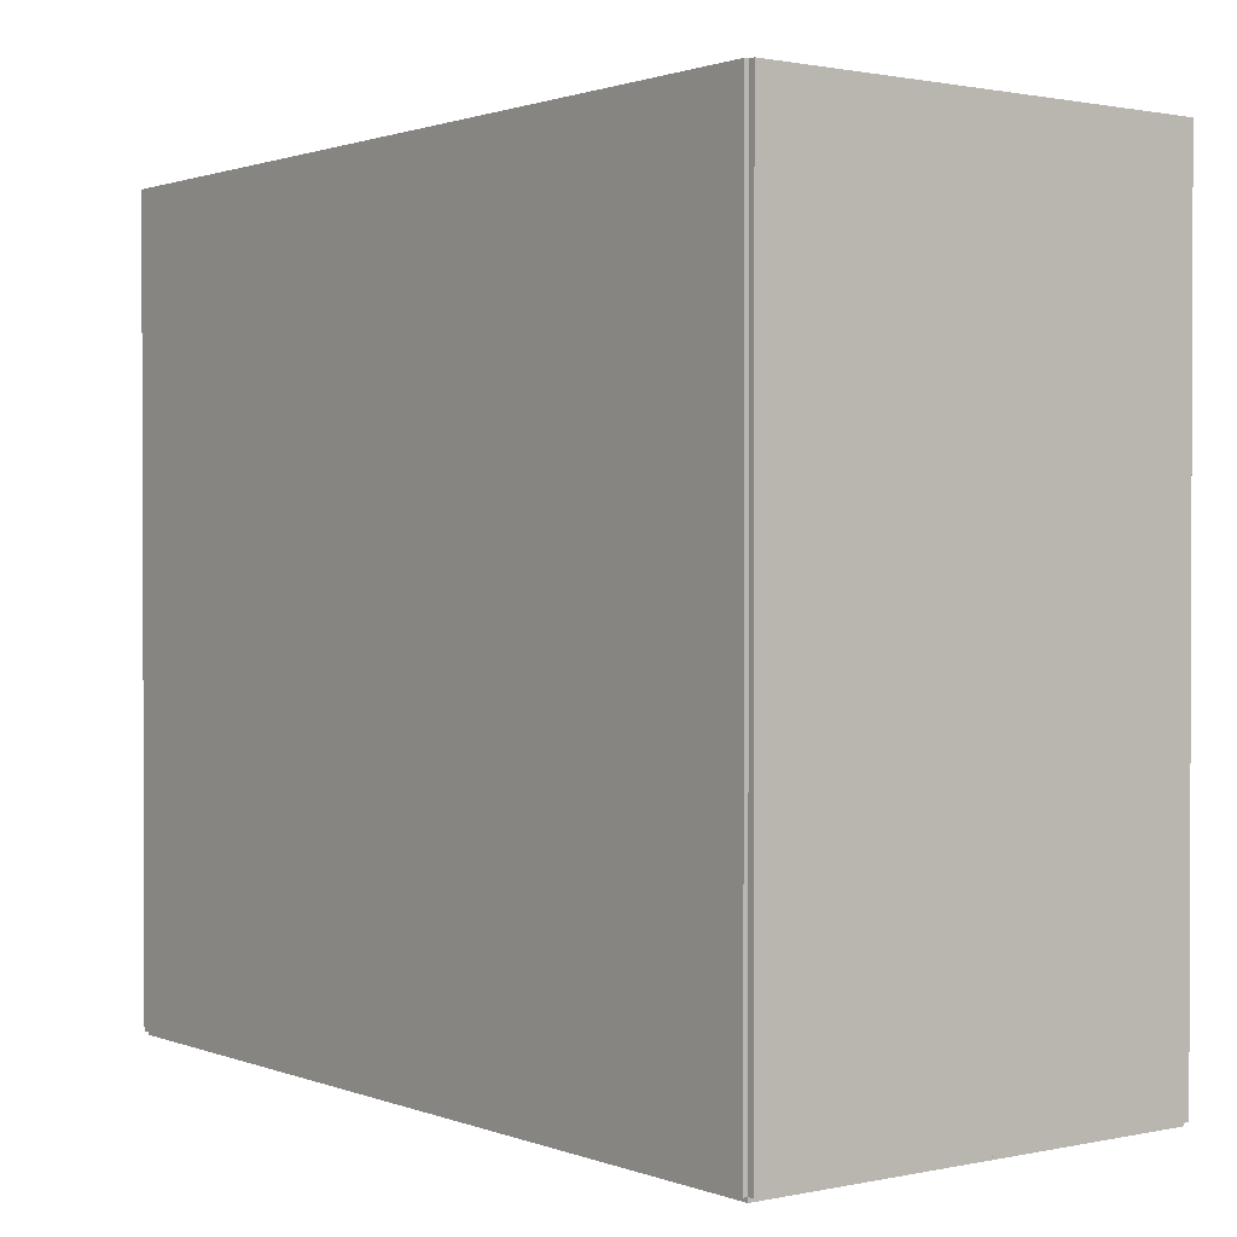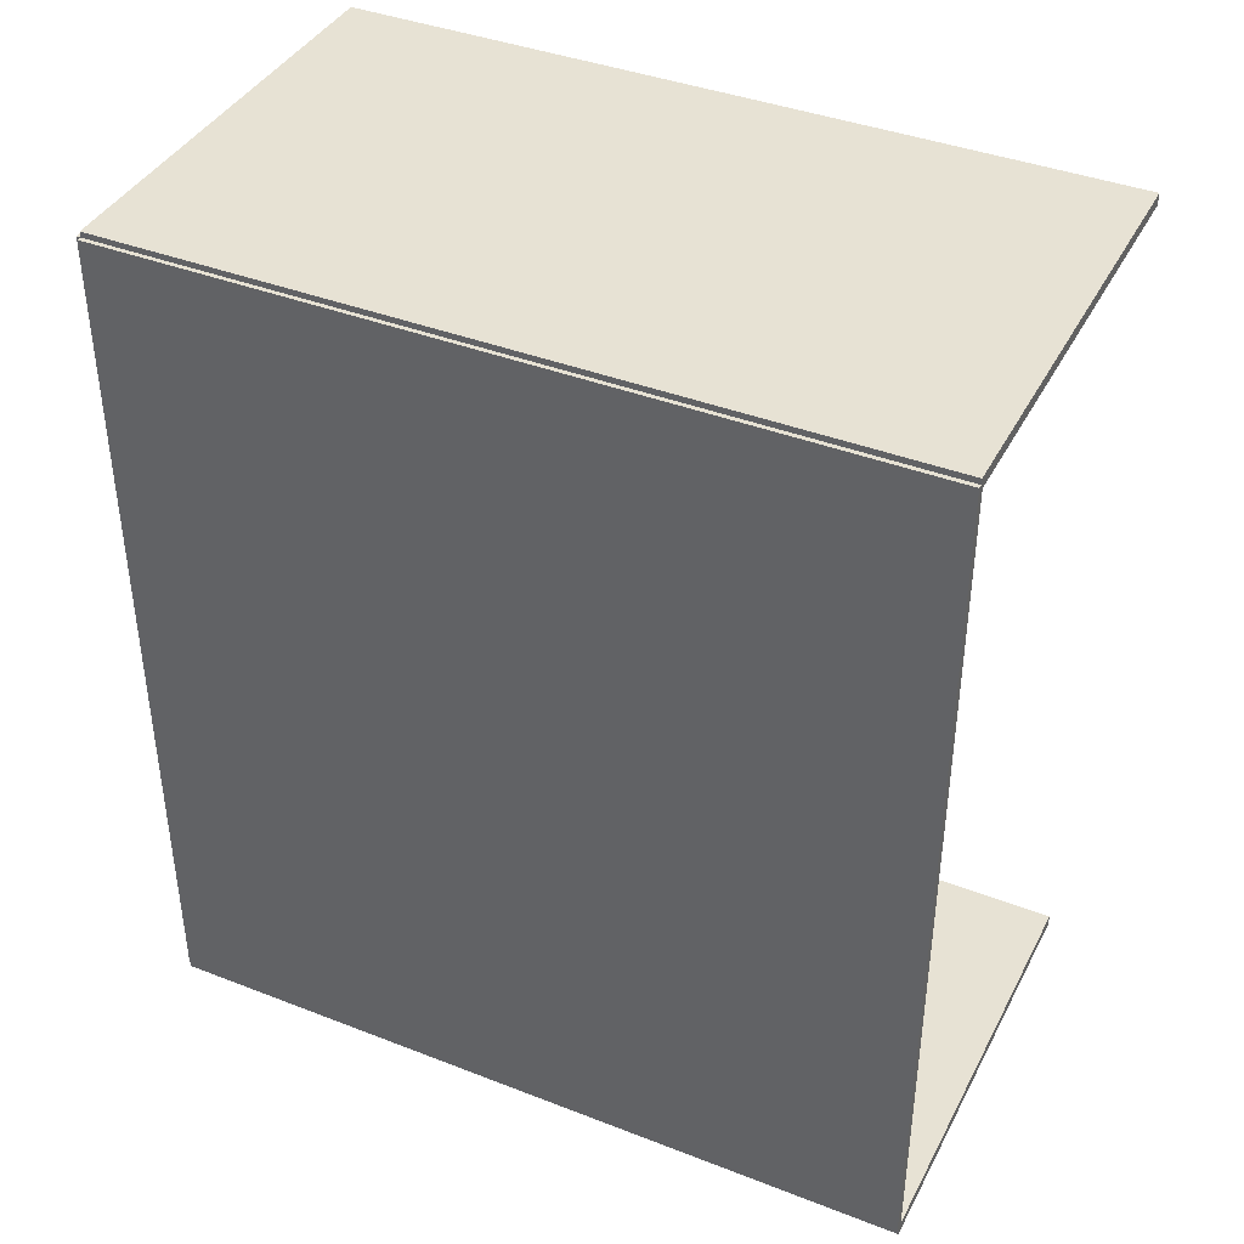
<metadata>
{"format":"obj","ext":"obj","renderer":"f3d","projection":"perspective","resolution":1024,"background":"white","views":[{"elev":1.2,"azim":-37.1,"up":"+Z"},{"elev":40.0,"azim":-64.4,"up":"+Y"}]}
</metadata>
<code>
v -0.1061 -0.2098 -0.002029
v -0.1061 -0.2098 0.002029
v -0.1061 0.2098 -0.002029
v -0.1061 0.2098 0.002029
v 0.1061 -0.2098 -0.002029
v 0.1061 -0.2098 0.002029
v 0.1061 0.2098 -0.002029
v 0.1061 0.2098 0.002029
v -0.104 -0.2098 0
v -0.1081 -0.2098 0
v -0.104 0.2098 0
v -0.1081 0.2098 0
v -0.104 -0.2098 0.375
v -0.1081 -0.2098 0.375
v -0.104 0.2098 0.375
v -0.1081 0.2098 0.375
v -0.1061 -0.2098 0.1855
v -0.1061 -0.2098 0.1895
v -0.1061 0.2098 0.1855
v -0.1061 0.2098 0.1895
v 0.1061 -0.2098 0.1855
v 0.1061 -0.2098 0.1895
v 0.1061 0.2098 0.1855
v 0.1061 0.2098 0.1895
v -0.1061 0.2071 0.375
v -0.1061 0.2126 0.375
v -0.1061 0.2071 0
v -0.1061 0.2126 0
v 0.1061 0.2071 0.375
v 0.1061 0.2126 0.375
v 0.1061 0.2071 0
v 0.1061 0.2126 0
v -0.1061 -0.2071 0
v -0.1061 -0.2126 0
v -0.1061 -0.2071 0.375
v -0.1061 -0.2126 0.375
v 0.1061 -0.2071 0
v 0.1061 -0.2126 0
v 0.1061 -0.2071 0.375
v 0.1061 -0.2126 0.375
v 0.0008607 -0.03589 0.004059
v 0.02559 -0.03589 0.004059
v 0.02559 -0.03589 0.1019
v 0.0008607 -0.03589 0.1019
v 0.02512 -0.03107 0.004059
v 0.02512 -0.03107 0.1019
v 0.02371 -0.02643 0.004059
v 0.02371 -0.02643 0.1019
v 0.02143 -0.02215 0.004059
v 0.02143 -0.02215 0.1019
v 0.01835 -0.0184 0.004059
v 0.01835 -0.0184 0.1019
v 0.0146 -0.01533 0.004059
v 0.0146 -0.01533 0.1019
v 0.01033 -0.01304 0.004059
v 0.01033 -0.01304 0.1019
v 0.005686 -0.01163 0.004059
v 0.005686 -0.01163 0.1019
v 0.0008607 -0.01116 0.004059
v 0.0008607 -0.01116 0.1019
v -0.003965 -0.01163 0.004059
v -0.003965 -0.01163 0.1019
v -0.008604 -0.01304 0.004059
v -0.008604 -0.01304 0.1019
v -0.01288 -0.01533 0.004059
v -0.01288 -0.01533 0.1019
v -0.01663 -0.0184 0.004059
v -0.01663 -0.0184 0.1019
v -0.0197 -0.02215 0.004059
v -0.0197 -0.02215 0.1019
v -0.02199 -0.02643 0.004059
v -0.02199 -0.02643 0.1019
v -0.0234 -0.03107 0.004059
v -0.0234 -0.03107 0.1019
v -0.02387 -0.03589 0.004059
v -0.02387 -0.03589 0.1019
v -0.0234 -0.04072 0.004059
v -0.0234 -0.04072 0.1019
v -0.02199 -0.04536 0.004059
v -0.02199 -0.04536 0.1019
v -0.0197 -0.04963 0.004059
v -0.0197 -0.04963 0.1019
v -0.01663 -0.05338 0.004059
v -0.01663 -0.05338 0.1019
v -0.01288 -0.05646 0.004059
v -0.01288 -0.05646 0.1019
v -0.008604 -0.05874 0.004059
v -0.008604 -0.05874 0.1019
v -0.003965 -0.06015 0.004059
v -0.003965 -0.06015 0.1019
v 0.0008607 -0.06062 0.004059
v 0.0008607 -0.06062 0.1019
v 0.005686 -0.06015 0.004059
v 0.005686 -0.06015 0.1019
v 0.01033 -0.05874 0.004059
v 0.01033 -0.05874 0.1019
v 0.0146 -0.05646 0.004059
v 0.0146 -0.05646 0.1019
v 0.01835 -0.05338 0.004059
v 0.01835 -0.05338 0.1019
v 0.02143 -0.04963 0.004059
v 0.02143 -0.04963 0.1019
v 0.02371 -0.04536 0.004059
v 0.02371 -0.04536 0.1019
v 0.02512 -0.04072 0.004059
v 0.02512 -0.04072 0.1019
v 0.0008607 -0.03589 0.1019
v 0.02146 -0.03589 0.1019
v 0.02146 -0.03589 0.156
v 0.0008607 -0.03589 0.156
v 0.02106 -0.03187 0.1019
v 0.02106 -0.03187 0.156
v 0.01989 -0.02801 0.1019
v 0.01989 -0.02801 0.156
v 0.01799 -0.02445 0.1019
v 0.01799 -0.02445 0.156
v 0.01542 -0.02133 0.1019
v 0.01542 -0.02133 0.156
v 0.0123 -0.01877 0.1019
v 0.0123 -0.01877 0.156
v 0.008743 -0.01686 0.1019
v 0.008743 -0.01686 0.156
v 0.004879 -0.01569 0.1019
v 0.004879 -0.01569 0.156
v 0.0008607 -0.01529 0.1019
v 0.0008607 -0.01529 0.156
v -0.003158 -0.01569 0.1019
v -0.003158 -0.01569 0.156
v -0.007021 -0.01686 0.1019
v -0.007021 -0.01686 0.156
v -0.01058 -0.01877 0.1019
v -0.01058 -0.01877 0.156
v -0.0137 -0.02133 0.1019
v -0.0137 -0.02133 0.156
v -0.01626 -0.02445 0.1019
v -0.01626 -0.02445 0.156
v -0.01817 -0.02801 0.1019
v -0.01817 -0.02801 0.156
v -0.01934 -0.03187 0.1019
v -0.01934 -0.03187 0.156
v -0.01974 -0.03589 0.1019
v -0.01974 -0.03589 0.156
v -0.01934 -0.03991 0.1019
v -0.01934 -0.03991 0.156
v -0.01817 -0.04377 0.1019
v -0.01817 -0.04377 0.156
v -0.01626 -0.04733 0.1019
v -0.01626 -0.04733 0.156
v -0.0137 -0.05046 0.1019
v -0.0137 -0.05046 0.156
v -0.01058 -0.05302 0.1019
v -0.01058 -0.05302 0.156
v -0.007021 -0.05492 0.1019
v -0.007021 -0.05492 0.156
v -0.003158 -0.05609 0.1019
v -0.003158 -0.05609 0.156
v 0.0008607 -0.05649 0.1019
v 0.0008607 -0.05649 0.156
v 0.004879 -0.05609 0.1019
v 0.004879 -0.05609 0.156
v 0.008743 -0.05492 0.1019
v 0.008743 -0.05492 0.156
v 0.0123 -0.05302 0.1019
v 0.0123 -0.05302 0.156
v 0.01542 -0.05046 0.1019
v 0.01542 -0.05046 0.156
v 0.01799 -0.04733 0.1019
v 0.01799 -0.04733 0.156
v 0.01989 -0.04377 0.1019
v 0.01989 -0.04377 0.156
v 0.02106 -0.03991 0.1019
v 0.02106 -0.03991 0.156
v 0.028 0.07815 0.004059
v 0.05167 0.07815 0.004059
v 0.05167 0.07815 0.08104
v 0.028 0.07815 0.08104
v 0.05122 0.08277 0.004059
v 0.05122 0.08277 0.08104
v 0.04987 0.08721 0.004059
v 0.04987 0.08721 0.08104
v 0.04768 0.0913 0.004059
v 0.04768 0.0913 0.08104
v 0.04474 0.09489 0.004059
v 0.04474 0.09489 0.08104
v 0.04115 0.09783 0.004059
v 0.04115 0.09783 0.08104
v 0.03706 0.1 0.004059
v 0.03706 0.1 0.08104
v 0.03262 0.1014 0.004059
v 0.03262 0.1014 0.08104
v 0.028 0.1018 0.004059
v 0.028 0.1018 0.08104
v 0.02338 0.1014 0.004059
v 0.02338 0.1014 0.08104
v 0.01894 0.1 0.004059
v 0.01894 0.1 0.08104
v 0.01485 0.09783 0.004059
v 0.01485 0.09783 0.08104
v 0.01126 0.09489 0.004059
v 0.01126 0.09489 0.08104
v 0.00832 0.0913 0.004059
v 0.00832 0.0913 0.08104
v 0.006133 0.08721 0.004059
v 0.006133 0.08721 0.08104
v 0.004786 0.08277 0.004059
v 0.004786 0.08277 0.08104
v 0.004331 0.07815 0.004059
v 0.004331 0.07815 0.08104
v 0.004786 0.07353 0.004059
v 0.004786 0.07353 0.08104
v 0.006133 0.06909 0.004059
v 0.006133 0.06909 0.08104
v 0.00832 0.065 0.004059
v 0.00832 0.065 0.08104
v 0.01126 0.06141 0.004059
v 0.01126 0.06141 0.08104
v 0.01485 0.05847 0.004059
v 0.01485 0.05847 0.08104
v 0.01894 0.05628 0.004059
v 0.01894 0.05628 0.08104
v 0.02338 0.05493 0.004059
v 0.02338 0.05493 0.08104
v 0.028 0.05448 0.004059
v 0.028 0.05448 0.08104
v 0.03262 0.05493 0.004059
v 0.03262 0.05493 0.08104
v 0.03706 0.05628 0.004059
v 0.03706 0.05628 0.08104
v 0.04115 0.05847 0.004059
v 0.04115 0.05847 0.08104
v 0.04474 0.06141 0.004059
v 0.04474 0.06141 0.08104
v 0.04768 0.065 0.004059
v 0.04768 0.065 0.08104
v 0.04987 0.06909 0.004059
v 0.04987 0.06909 0.08104
v 0.05122 0.07353 0.004059
v 0.05122 0.07353 0.08104
v 0.028 0.07815 0.08104
v 0.05167 0.07815 0.08104
v 0.05167 0.07815 0.158
v 0.028 0.07815 0.158
v 0.05122 0.08277 0.08104
v 0.05122 0.08277 0.158
v 0.04987 0.08721 0.08104
v 0.04987 0.08721 0.158
v 0.04768 0.0913 0.08104
v 0.04768 0.0913 0.158
v 0.04474 0.09489 0.08104
v 0.04474 0.09489 0.158
v 0.04115 0.09783 0.08104
v 0.04115 0.09783 0.158
v 0.03706 0.1 0.08104
v 0.03706 0.1 0.158
v 0.03262 0.1014 0.08104
v 0.03262 0.1014 0.158
v 0.028 0.1018 0.08104
v 0.028 0.1018 0.158
v 0.02338 0.1014 0.08104
v 0.02338 0.1014 0.158
v 0.01894 0.1 0.08104
v 0.01894 0.1 0.158
v 0.01485 0.09783 0.08104
v 0.01485 0.09783 0.158
v 0.01126 0.09489 0.08104
v 0.01126 0.09489 0.158
v 0.00832 0.0913 0.08104
v 0.00832 0.0913 0.158
v 0.006133 0.08721 0.08104
v 0.006133 0.08721 0.158
v 0.004786 0.08277 0.08104
v 0.004786 0.08277 0.158
v 0.004331 0.07815 0.08104
v 0.004331 0.07815 0.158
v 0.004786 0.07353 0.08104
v 0.004786 0.07353 0.158
v 0.006133 0.06909 0.08104
v 0.006133 0.06909 0.158
v 0.00832 0.065 0.08104
v 0.00832 0.065 0.158
v 0.01126 0.06141 0.08104
v 0.01126 0.06141 0.158
v 0.01485 0.05847 0.08104
v 0.01485 0.05847 0.158
v 0.01894 0.05628 0.08104
v 0.01894 0.05628 0.158
v 0.02338 0.05493 0.08104
v 0.02338 0.05493 0.158
v 0.028 0.05448 0.08104
v 0.028 0.05448 0.158
v 0.03262 0.05493 0.08104
v 0.03262 0.05493 0.158
v 0.03706 0.05628 0.08104
v 0.03706 0.05628 0.158
v 0.04115 0.05847 0.08104
v 0.04115 0.05847 0.158
v 0.04474 0.06141 0.08104
v 0.04474 0.06141 0.158
v 0.04768 0.065 0.08104
v 0.04768 0.065 0.158
v 0.04987 0.06909 0.08104
v 0.04987 0.06909 0.158
v 0.05122 0.07353 0.08104
v 0.05122 0.07353 0.158
v 0.03952 -0.02403 0.1916
v 0.07122 -0.02403 0.1916
v 0.07122 -0.02403 0.276
v 0.03952 -0.02403 0.276
v 0.07061 -0.01785 0.1916
v 0.07061 -0.01785 0.276
v 0.06881 -0.0119 0.1916
v 0.06881 -0.0119 0.276
v 0.06588 -0.006421 0.1916
v 0.06588 -0.006421 0.276
v 0.06193 -0.001617 0.1916
v 0.06193 -0.001617 0.276
v 0.05713 0.002326 0.1916
v 0.05713 0.002326 0.276
v 0.05165 0.005256 0.1916
v 0.05165 0.005256 0.276
v 0.0457 0.00706 0.1916
v 0.0457 0.00706 0.276
v 0.03952 0.007669 0.1916
v 0.03952 0.007669 0.276
v 0.03333 0.00706 0.1916
v 0.03333 0.00706 0.276
v 0.02738 0.005256 0.1916
v 0.02738 0.005256 0.276
v 0.0219 0.002326 0.1916
v 0.0219 0.002326 0.276
v 0.0171 -0.001617 0.1916
v 0.0171 -0.001617 0.276
v 0.01316 -0.006421 0.1916
v 0.01316 -0.006421 0.276
v 0.01023 -0.0119 0.1916
v 0.01023 -0.0119 0.276
v 0.008422 -0.01785 0.1916
v 0.008422 -0.01785 0.276
v 0.007813 -0.02403 0.1916
v 0.007813 -0.02403 0.276
v 0.008422 -0.03022 0.1916
v 0.008422 -0.03022 0.276
v 0.01023 -0.03617 0.1916
v 0.01023 -0.03617 0.276
v 0.01316 -0.04165 0.1916
v 0.01316 -0.04165 0.276
v 0.0171 -0.04645 0.1916
v 0.0171 -0.04645 0.276
v 0.0219 -0.0504 0.1916
v 0.0219 -0.0504 0.276
v 0.02738 -0.05333 0.1916
v 0.02738 -0.05333 0.276
v 0.03333 -0.05513 0.1916
v 0.03333 -0.05513 0.276
v 0.03952 -0.05574 0.1916
v 0.03952 -0.05574 0.276
v 0.0457 -0.05513 0.1916
v 0.0457 -0.05513 0.276
v 0.05165 -0.05333 0.1916
v 0.05165 -0.05333 0.276
v 0.05713 -0.0504 0.1916
v 0.05713 -0.0504 0.276
v 0.06193 -0.04645 0.1916
v 0.06193 -0.04645 0.276
v 0.06588 -0.04165 0.1916
v 0.06588 -0.04165 0.276
v 0.06881 -0.03617 0.1916
v 0.06881 -0.03617 0.276
v 0.07061 -0.03022 0.1916
v 0.07061 -0.03022 0.276
f 2 4 1
f 5 2 1
f 1 4 3
f 3 5 1
f 2 8 4
f 6 2 5
f 6 8 2
f 4 8 3
f 7 5 3
f 3 8 7
f 7 6 5
f 8 6 7
f 10 12 9
f 13 10 9
f 9 12 11
f 11 13 9
f 10 16 12
f 14 10 13
f 14 16 10
f 12 16 11
f 15 13 11
f 11 16 15
f 15 14 13
f 16 14 15
f 18 20 17
f 21 18 17
f 17 20 19
f 19 21 17
f 18 24 20
f 22 18 21
f 22 24 18
f 20 24 19
f 23 21 19
f 19 24 23
f 23 22 21
f 24 22 23
f 26 28 25
f 29 26 25
f 25 28 27
f 27 29 25
f 26 32 28
f 30 26 29
f 30 32 26
f 28 32 27
f 31 29 27
f 27 32 31
f 31 30 29
f 32 30 31
f 34 36 33
f 37 34 33
f 33 36 35
f 35 37 33
f 34 40 36
f 38 34 37
f 38 40 34
f 36 40 35
f 39 37 35
f 35 40 39
f 39 38 37
f 40 38 39
f 42 41 45
f 42 45 43
f 43 45 46
f 43 46 44
f 45 41 47
f 45 47 46
f 46 47 48
f 46 48 44
f 47 41 49
f 47 49 48
f 48 49 50
f 48 50 44
f 49 41 51
f 49 51 50
f 50 51 52
f 50 52 44
f 51 41 53
f 51 53 52
f 52 53 54
f 52 54 44
f 53 41 55
f 53 55 54
f 54 55 56
f 54 56 44
f 55 41 57
f 55 57 56
f 56 57 58
f 56 58 44
f 57 41 59
f 57 59 58
f 58 59 60
f 58 60 44
f 59 41 61
f 59 61 60
f 60 61 62
f 60 62 44
f 61 41 63
f 61 63 62
f 62 63 64
f 62 64 44
f 63 41 65
f 63 65 64
f 64 65 66
f 64 66 44
f 65 41 67
f 65 67 66
f 66 67 68
f 66 68 44
f 67 41 69
f 67 69 68
f 68 69 70
f 68 70 44
f 69 41 71
f 69 71 70
f 70 71 72
f 70 72 44
f 71 41 73
f 71 73 72
f 72 73 74
f 72 74 44
f 73 41 75
f 73 75 74
f 74 75 76
f 74 76 44
f 75 41 77
f 75 77 76
f 76 77 78
f 76 78 44
f 77 41 79
f 77 79 78
f 78 79 80
f 78 80 44
f 79 41 81
f 79 81 80
f 80 81 82
f 80 82 44
f 81 41 83
f 81 83 82
f 82 83 84
f 82 84 44
f 83 41 85
f 83 85 84
f 84 85 86
f 84 86 44
f 85 41 87
f 85 87 86
f 86 87 88
f 86 88 44
f 87 41 89
f 87 89 88
f 88 89 90
f 88 90 44
f 89 41 91
f 89 91 90
f 90 91 92
f 90 92 44
f 91 41 93
f 91 93 92
f 92 93 94
f 92 94 44
f 93 41 95
f 93 95 94
f 94 95 96
f 94 96 44
f 95 41 97
f 95 97 96
f 96 97 98
f 96 98 44
f 97 41 99
f 97 99 98
f 98 99 100
f 98 100 44
f 99 41 101
f 99 101 100
f 100 101 102
f 100 102 44
f 101 41 103
f 101 103 102
f 102 103 104
f 102 104 44
f 103 41 105
f 103 105 104
f 104 105 106
f 104 106 44
f 105 41 42
f 105 42 106
f 106 42 43
f 106 43 44
f 108 107 111
f 108 111 109
f 109 111 112
f 109 112 110
f 111 107 113
f 111 113 112
f 112 113 114
f 112 114 110
f 113 107 115
f 113 115 114
f 114 115 116
f 114 116 110
f 115 107 117
f 115 117 116
f 116 117 118
f 116 118 110
f 117 107 119
f 117 119 118
f 118 119 120
f 118 120 110
f 119 107 121
f 119 121 120
f 120 121 122
f 120 122 110
f 121 107 123
f 121 123 122
f 122 123 124
f 122 124 110
f 123 107 125
f 123 125 124
f 124 125 126
f 124 126 110
f 125 107 127
f 125 127 126
f 126 127 128
f 126 128 110
f 127 107 129
f 127 129 128
f 128 129 130
f 128 130 110
f 129 107 131
f 129 131 130
f 130 131 132
f 130 132 110
f 131 107 133
f 131 133 132
f 132 133 134
f 132 134 110
f 133 107 135
f 133 135 134
f 134 135 136
f 134 136 110
f 135 107 137
f 135 137 136
f 136 137 138
f 136 138 110
f 137 107 139
f 137 139 138
f 138 139 140
f 138 140 110
f 139 107 141
f 139 141 140
f 140 141 142
f 140 142 110
f 141 107 143
f 141 143 142
f 142 143 144
f 142 144 110
f 143 107 145
f 143 145 144
f 144 145 146
f 144 146 110
f 145 107 147
f 145 147 146
f 146 147 148
f 146 148 110
f 147 107 149
f 147 149 148
f 148 149 150
f 148 150 110
f 149 107 151
f 149 151 150
f 150 151 152
f 150 152 110
f 151 107 153
f 151 153 152
f 152 153 154
f 152 154 110
f 153 107 155
f 153 155 154
f 154 155 156
f 154 156 110
f 155 107 157
f 155 157 156
f 156 157 158
f 156 158 110
f 157 107 159
f 157 159 158
f 158 159 160
f 158 160 110
f 159 107 161
f 159 161 160
f 160 161 162
f 160 162 110
f 161 107 163
f 161 163 162
f 162 163 164
f 162 164 110
f 163 107 165
f 163 165 164
f 164 165 166
f 164 166 110
f 165 107 167
f 165 167 166
f 166 167 168
f 166 168 110
f 167 107 169
f 167 169 168
f 168 169 170
f 168 170 110
f 169 107 171
f 169 171 170
f 170 171 172
f 170 172 110
f 171 107 108
f 171 108 172
f 172 108 109
f 172 109 110
f 174 173 177
f 174 177 175
f 175 177 178
f 175 178 176
f 177 173 179
f 177 179 178
f 178 179 180
f 178 180 176
f 179 173 181
f 179 181 180
f 180 181 182
f 180 182 176
f 181 173 183
f 181 183 182
f 182 183 184
f 182 184 176
f 183 173 185
f 183 185 184
f 184 185 186
f 184 186 176
f 185 173 187
f 185 187 186
f 186 187 188
f 186 188 176
f 187 173 189
f 187 189 188
f 188 189 190
f 188 190 176
f 189 173 191
f 189 191 190
f 190 191 192
f 190 192 176
f 191 173 193
f 191 193 192
f 192 193 194
f 192 194 176
f 193 173 195
f 193 195 194
f 194 195 196
f 194 196 176
f 195 173 197
f 195 197 196
f 196 197 198
f 196 198 176
f 197 173 199
f 197 199 198
f 198 199 200
f 198 200 176
f 199 173 201
f 199 201 200
f 200 201 202
f 200 202 176
f 201 173 203
f 201 203 202
f 202 203 204
f 202 204 176
f 203 173 205
f 203 205 204
f 204 205 206
f 204 206 176
f 205 173 207
f 205 207 206
f 206 207 208
f 206 208 176
f 207 173 209
f 207 209 208
f 208 209 210
f 208 210 176
f 209 173 211
f 209 211 210
f 210 211 212
f 210 212 176
f 211 173 213
f 211 213 212
f 212 213 214
f 212 214 176
f 213 173 215
f 213 215 214
f 214 215 216
f 214 216 176
f 215 173 217
f 215 217 216
f 216 217 218
f 216 218 176
f 217 173 219
f 217 219 218
f 218 219 220
f 218 220 176
f 219 173 221
f 219 221 220
f 220 221 222
f 220 222 176
f 221 173 223
f 221 223 222
f 222 223 224
f 222 224 176
f 223 173 225
f 223 225 224
f 224 225 226
f 224 226 176
f 225 173 227
f 225 227 226
f 226 227 228
f 226 228 176
f 227 173 229
f 227 229 228
f 228 229 230
f 228 230 176
f 229 173 231
f 229 231 230
f 230 231 232
f 230 232 176
f 231 173 233
f 231 233 232
f 232 233 234
f 232 234 176
f 233 173 235
f 233 235 234
f 234 235 236
f 234 236 176
f 235 173 237
f 235 237 236
f 236 237 238
f 236 238 176
f 237 173 174
f 237 174 238
f 238 174 175
f 238 175 176
f 240 239 243
f 240 243 241
f 241 243 244
f 241 244 242
f 243 239 245
f 243 245 244
f 244 245 246
f 244 246 242
f 245 239 247
f 245 247 246
f 246 247 248
f 246 248 242
f 247 239 249
f 247 249 248
f 248 249 250
f 248 250 242
f 249 239 251
f 249 251 250
f 250 251 252
f 250 252 242
f 251 239 253
f 251 253 252
f 252 253 254
f 252 254 242
f 253 239 255
f 253 255 254
f 254 255 256
f 254 256 242
f 255 239 257
f 255 257 256
f 256 257 258
f 256 258 242
f 257 239 259
f 257 259 258
f 258 259 260
f 258 260 242
f 259 239 261
f 259 261 260
f 260 261 262
f 260 262 242
f 261 239 263
f 261 263 262
f 262 263 264
f 262 264 242
f 263 239 265
f 263 265 264
f 264 265 266
f 264 266 242
f 265 239 267
f 265 267 266
f 266 267 268
f 266 268 242
f 267 239 269
f 267 269 268
f 268 269 270
f 268 270 242
f 269 239 271
f 269 271 270
f 270 271 272
f 270 272 242
f 271 239 273
f 271 273 272
f 272 273 274
f 272 274 242
f 273 239 275
f 273 275 274
f 274 275 276
f 274 276 242
f 275 239 277
f 275 277 276
f 276 277 278
f 276 278 242
f 277 239 279
f 277 279 278
f 278 279 280
f 278 280 242
f 279 239 281
f 279 281 280
f 280 281 282
f 280 282 242
f 281 239 283
f 281 283 282
f 282 283 284
f 282 284 242
f 283 239 285
f 283 285 284
f 284 285 286
f 284 286 242
f 285 239 287
f 285 287 286
f 286 287 288
f 286 288 242
f 287 239 289
f 287 289 288
f 288 289 290
f 288 290 242
f 289 239 291
f 289 291 290
f 290 291 292
f 290 292 242
f 291 239 293
f 291 293 292
f 292 293 294
f 292 294 242
f 293 239 295
f 293 295 294
f 294 295 296
f 294 296 242
f 295 239 297
f 295 297 296
f 296 297 298
f 296 298 242
f 297 239 299
f 297 299 298
f 298 299 300
f 298 300 242
f 299 239 301
f 299 301 300
f 300 301 302
f 300 302 242
f 301 239 303
f 301 303 302
f 302 303 304
f 302 304 242
f 303 239 240
f 303 240 304
f 304 240 241
f 304 241 242
f 306 305 309
f 306 309 307
f 307 309 310
f 307 310 308
f 309 305 311
f 309 311 310
f 310 311 312
f 310 312 308
f 311 305 313
f 311 313 312
f 312 313 314
f 312 314 308
f 313 305 315
f 313 315 314
f 314 315 316
f 314 316 308
f 315 305 317
f 315 317 316
f 316 317 318
f 316 318 308
f 317 305 319
f 317 319 318
f 318 319 320
f 318 320 308
f 319 305 321
f 319 321 320
f 320 321 322
f 320 322 308
f 321 305 323
f 321 323 322
f 322 323 324
f 322 324 308
f 323 305 325
f 323 325 324
f 324 325 326
f 324 326 308
f 325 305 327
f 325 327 326
f 326 327 328
f 326 328 308
f 327 305 329
f 327 329 328
f 328 329 330
f 328 330 308
f 329 305 331
f 329 331 330
f 330 331 332
f 330 332 308
f 331 305 333
f 331 333 332
f 332 333 334
f 332 334 308
f 333 305 335
f 333 335 334
f 334 335 336
f 334 336 308
f 335 305 337
f 335 337 336
f 336 337 338
f 336 338 308
f 337 305 339
f 337 339 338
f 338 339 340
f 338 340 308
f 339 305 341
f 339 341 340
f 340 341 342
f 340 342 308
f 341 305 343
f 341 343 342
f 342 343 344
f 342 344 308
f 343 305 345
f 343 345 344
f 344 345 346
f 344 346 308
f 345 305 347
f 345 347 346
f 346 347 348
f 346 348 308
f 347 305 349
f 347 349 348
f 348 349 350
f 348 350 308
f 349 305 351
f 349 351 350
f 350 351 352
f 350 352 308
f 351 305 353
f 351 353 352
f 352 353 354
f 352 354 308
f 353 305 355
f 353 355 354
f 354 355 356
f 354 356 308
f 355 305 357
f 355 357 356
f 356 357 358
f 356 358 308
f 357 305 359
f 357 359 358
f 358 359 360
f 358 360 308
f 359 305 361
f 359 361 360
f 360 361 362
f 360 362 308
f 361 305 363
f 361 363 362
f 362 363 364
f 362 364 308
f 363 305 365
f 363 365 364
f 364 365 366
f 364 366 308
f 365 305 367
f 365 367 366
f 366 367 368
f 366 368 308
f 367 305 369
f 367 369 368
f 368 369 370
f 368 370 308
f 369 305 306
f 369 306 370
f 370 306 307
f 370 307 308

</code>
